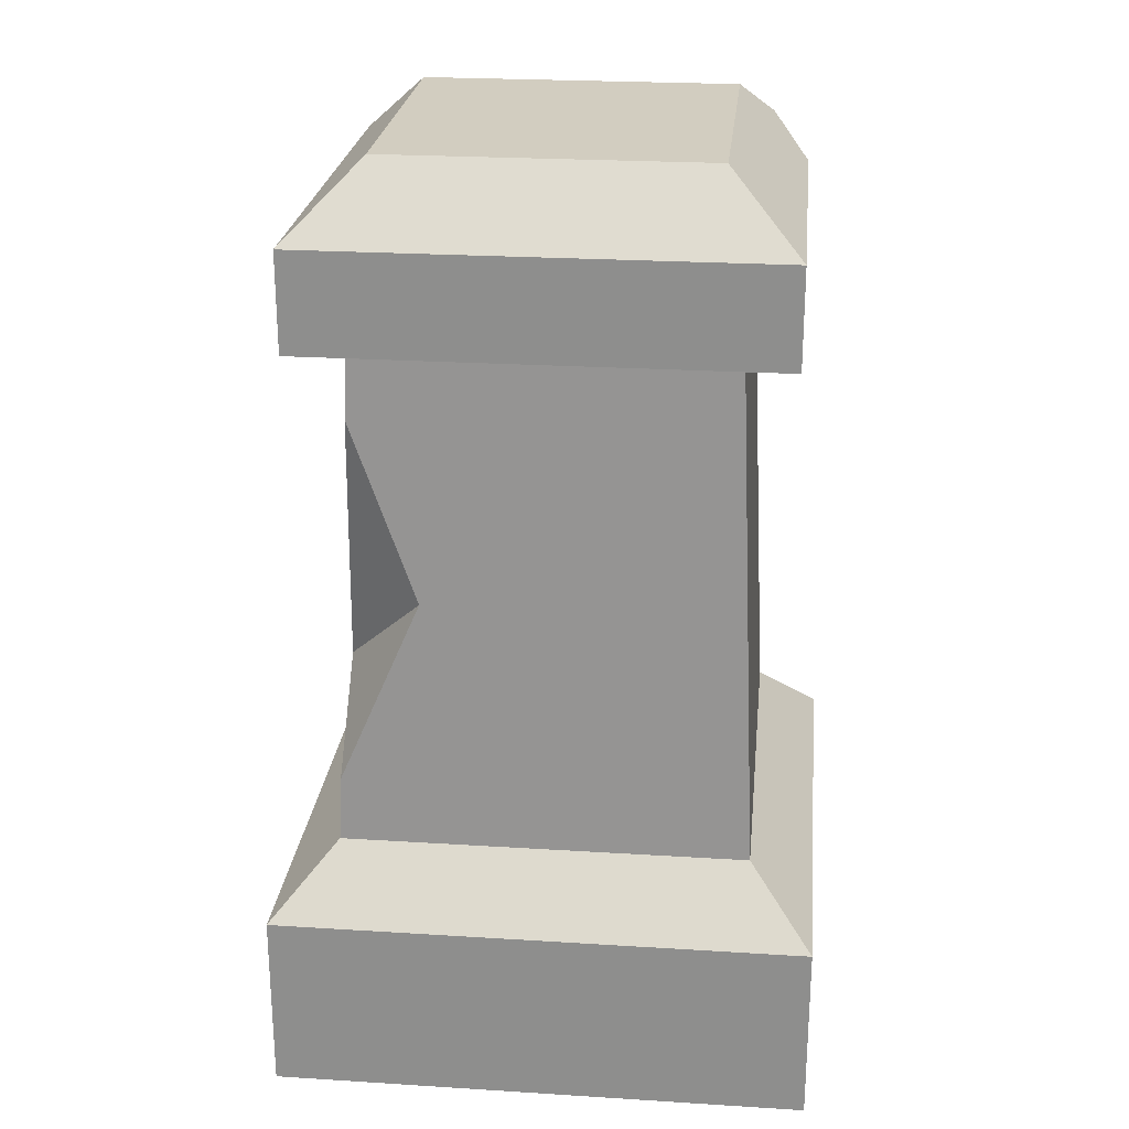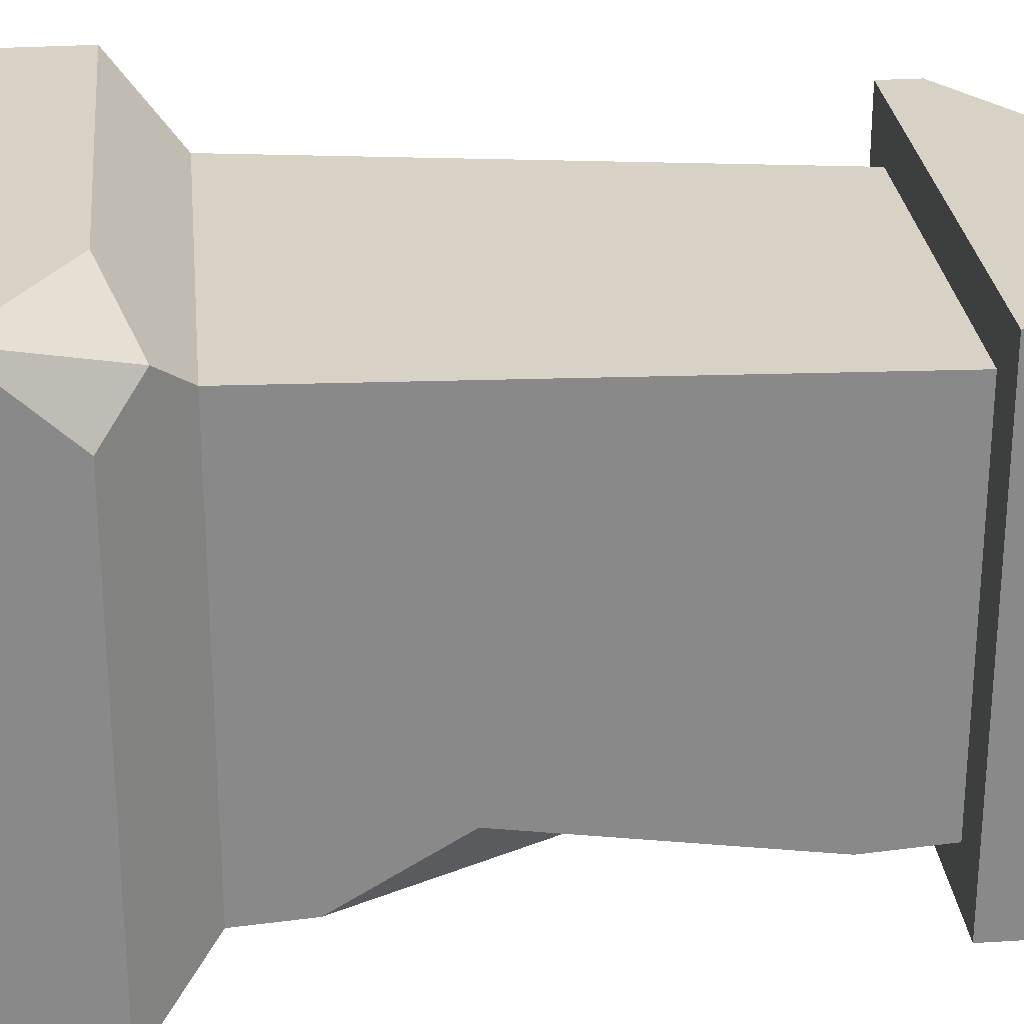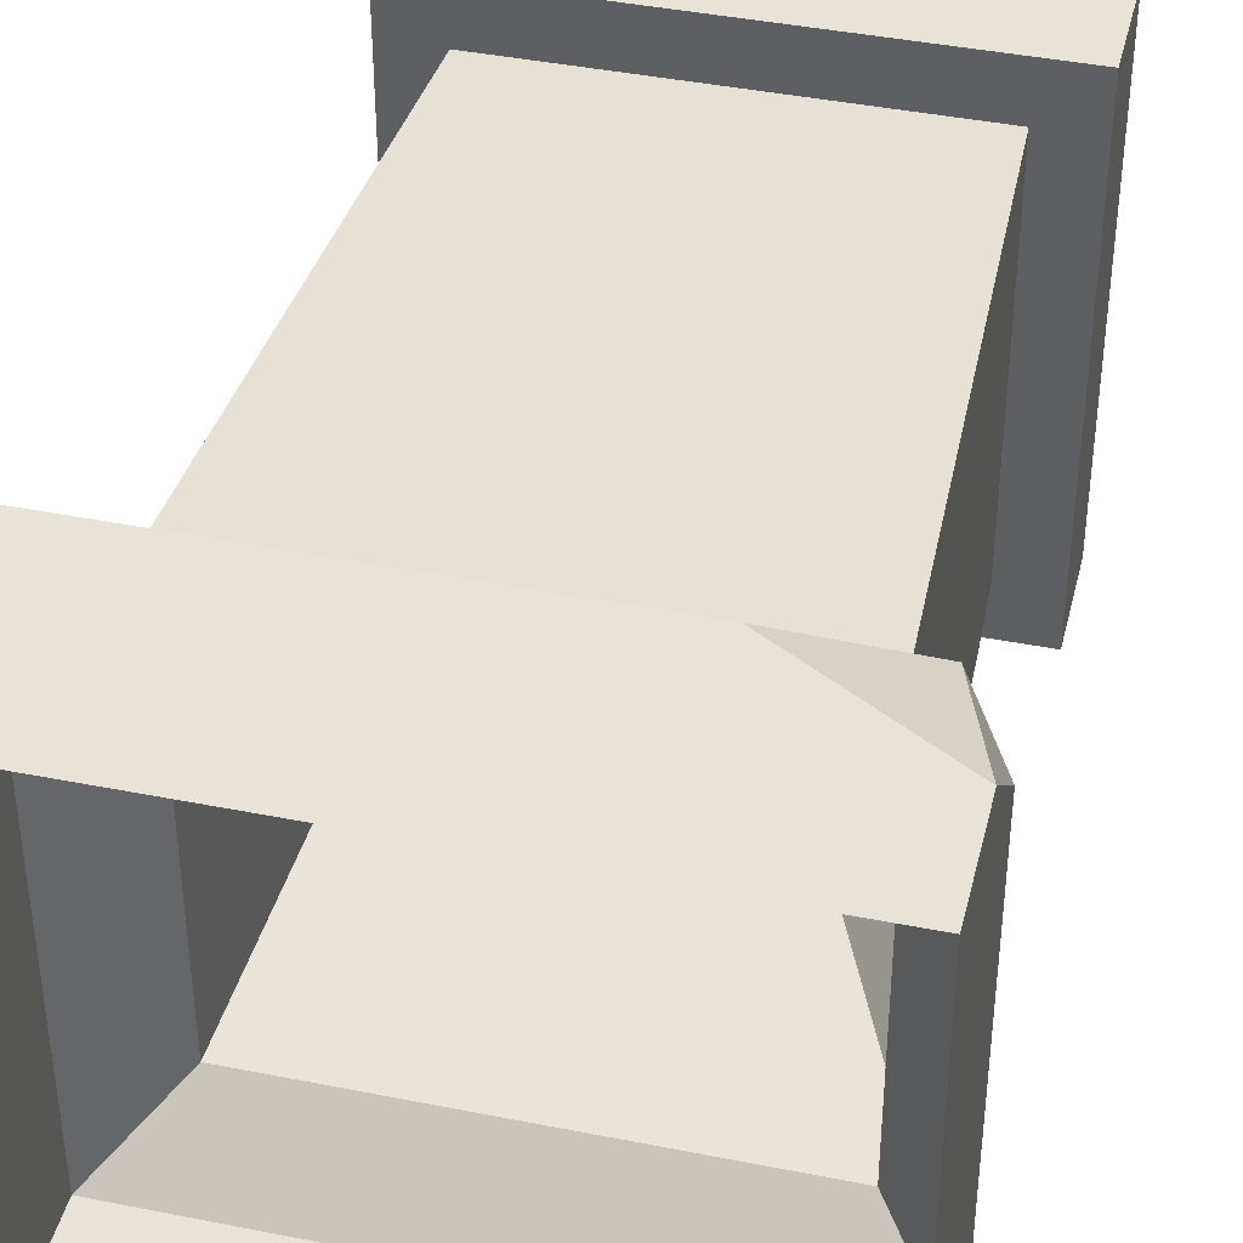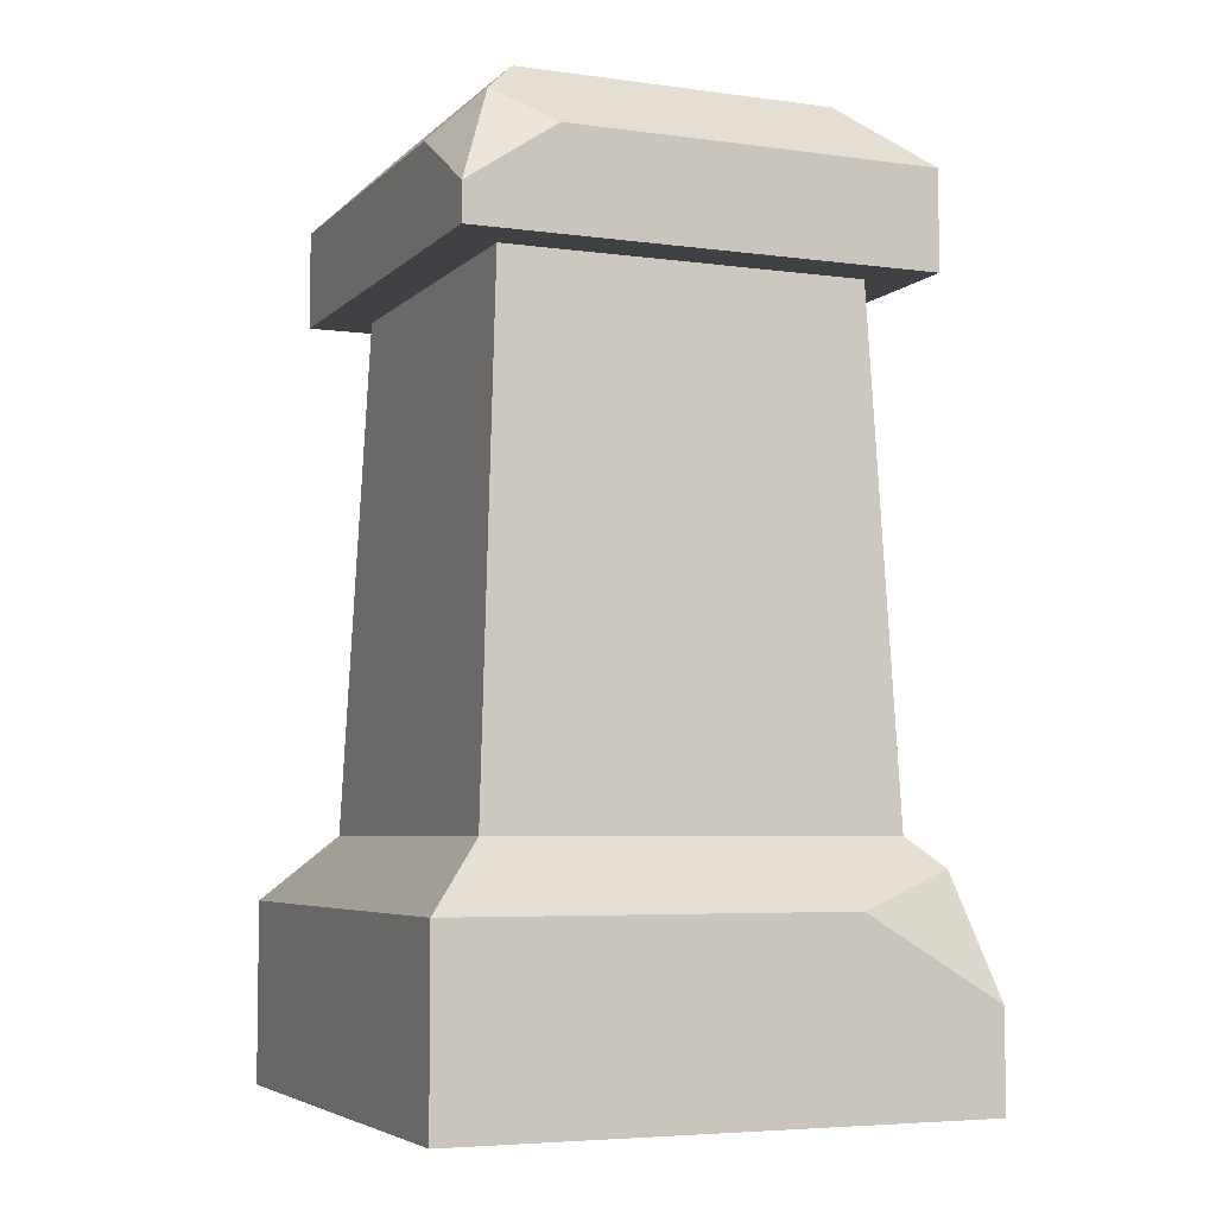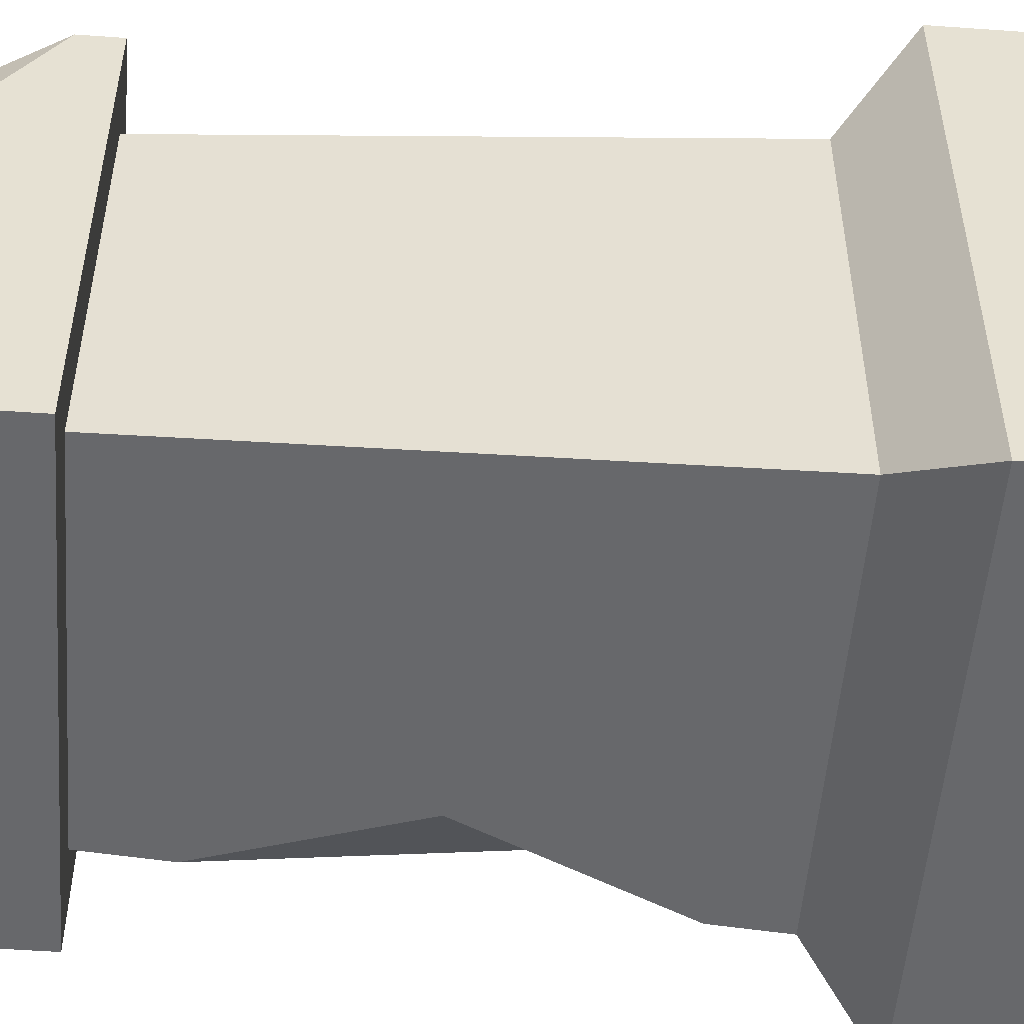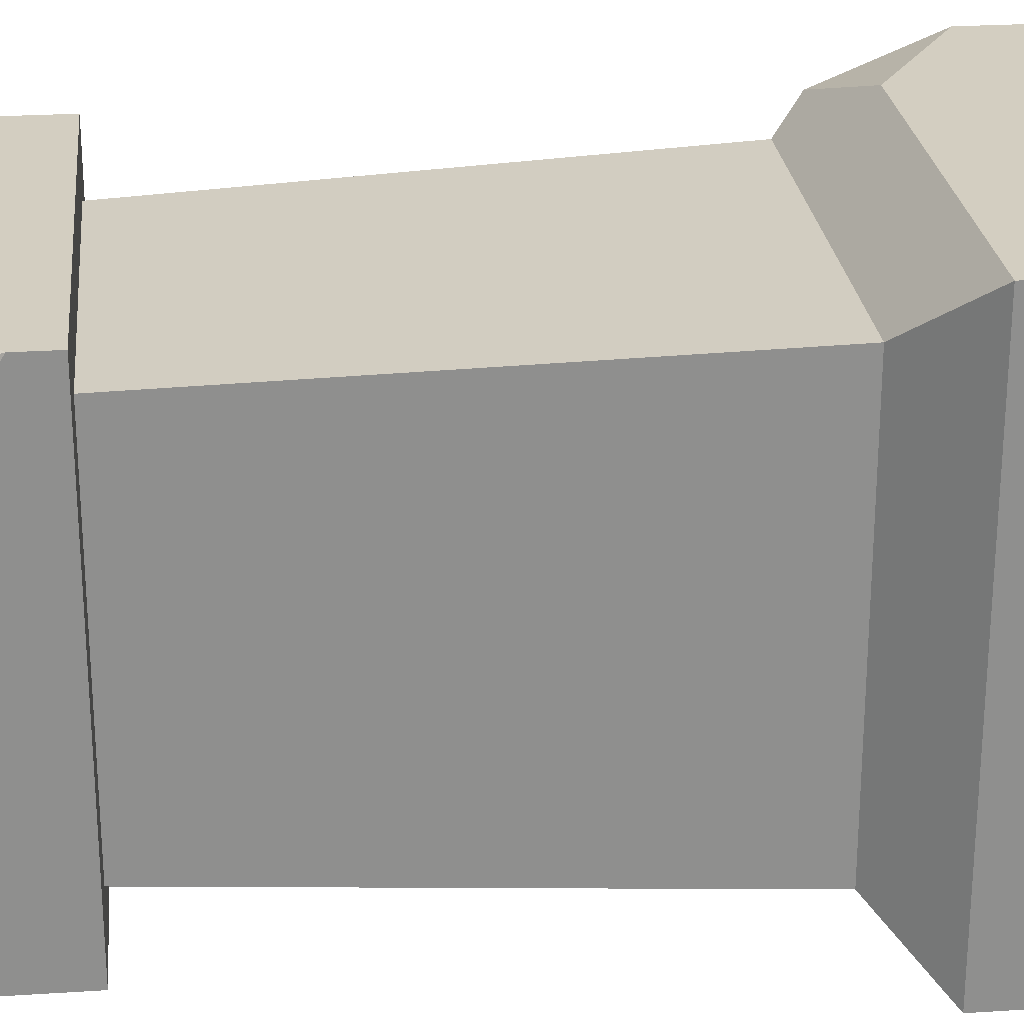
<metadata>
{"format":"obj","ext":"obj","renderer":"f3d","projection":"perspective","resolution":1024,"background":"white","views":[{"elev":24.3,"azim":-174.1,"up":"+Y"},{"elev":27.2,"azim":84.3,"up":"+Z"},{"elev":41.4,"azim":13.6,"up":"+Z"},{"elev":-5.3,"azim":-22.9,"up":"+Y"},{"elev":-52.4,"azim":-94.4,"up":"+Z"},{"elev":25.1,"azim":-96.0,"up":"+Z"}]}
</metadata>
<code>
o Cube.166_Cube.200
v -0.6164 0.001227 0.5777
v -0.4711 0.5645 0.4324
v -0.6164 0.001227 -0.6414
v -0.4711 0.5645 -0.4961
v 0.6027 0.001227 0.5777
v 0.4574 0.5645 0.4324
v 0.6027 0.001227 -0.6414
v 0.4574 0.5645 -0.4961
v -0.6164 0.4168 0.5777
v -0.6164 0.4168 -0.6414
v 0.6027 0.4168 -0.6414
v -0.4208 1.737 0.3821
v -0.4208 1.737 -0.4458
v 0.4071 1.737 -0.4458
v 0.4071 1.737 0.3821
v -0.3727 2.117 0.334
v -0.3727 2.117 -0.3977
v 0.3589 2.117 -0.3977
v 0.3589 2.117 0.334
v -0.5355 1.737 0.4968
v -0.5355 1.737 -0.5605
v 0.5218 1.737 -0.5605
v 0.5218 1.737 0.4968
v -0.5355 1.961 -0.5605
v 0.5218 1.961 -0.5605
v 0.5218 1.961 0.4968
v 0.4145 1.562 -0.4533
v 0.4509 0.7151 -0.4896
v 0.4403 0.9631 -0.3476
v 0.2642 1.147 -0.4711
v 0.6027 0.4168 0.3994
v 0.2853 0.4168 0.5777
v 0.6027 0.2251 0.5777
v 0.5222 0.4985 0.4973
v -0.453 2.04 0.4143
v -0.5355 1.961 0.2684
v -0.3307 1.961 0.4968
v -0.5355 1.823 0.4968
f 9 3 1
f 10 7 3
f 31 33 5
f 32 9 1
f 2 13 4
f 4 9 2
f 8 10 4
f 6 31 8
f 2 32 6
f 17 36 16
f 6 12 2
f 13 27 30
f 27 14 15
f 17 19 18
f 19 25 18
f 14 21 22
f 15 20 12
f 23 37 20
f 21 25 22
f 22 26 23
f 20 36 21
f 14 23 15
f 16 37 19
f 12 21 13
f 18 24 17
f 28 30 29
f 27 29 30
f 32 33 34
f 31 34 33
f 36 38 35
f 38 37 35
f 9 10 3
f 10 11 7
f 5 7 31
f 11 31 7
f 1 5 32
f 33 32 5
f 2 12 13
f 4 10 9
f 8 11 10
f 11 8 31
f 6 34 31
f 34 6 32
f 2 9 32
f 35 16 36
f 17 24 36
f 6 15 12
f 28 8 4
f 4 13 30
f 14 27 13
f 30 28 4
f 15 6 29
f 8 28 29
f 29 27 15
f 6 8 29
f 17 16 19
f 19 26 25
f 14 13 21
f 15 23 20
f 38 20 37
f 23 26 37
f 21 24 25
f 22 25 26
f 24 21 36
f 20 38 36
f 14 22 23
f 26 19 37
f 16 35 37
f 12 20 21
f 18 25 24

</code>
